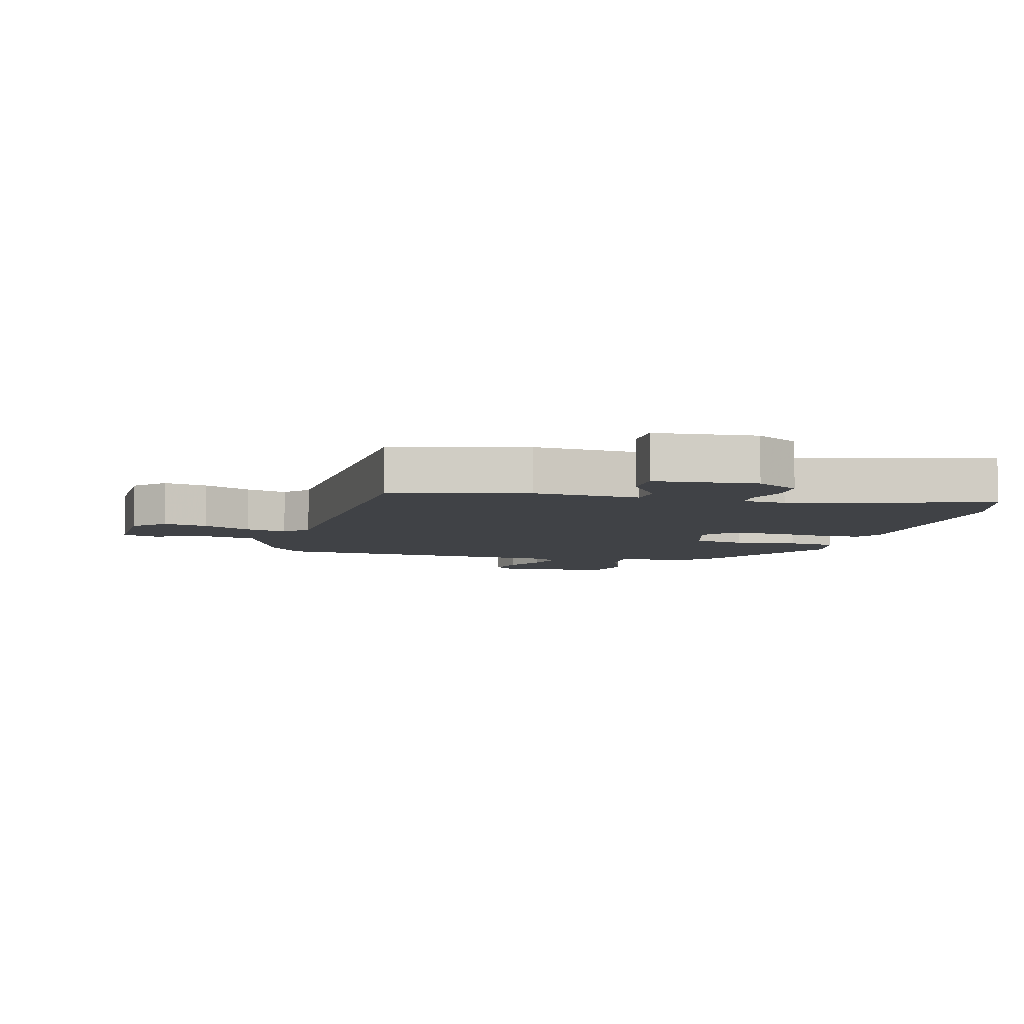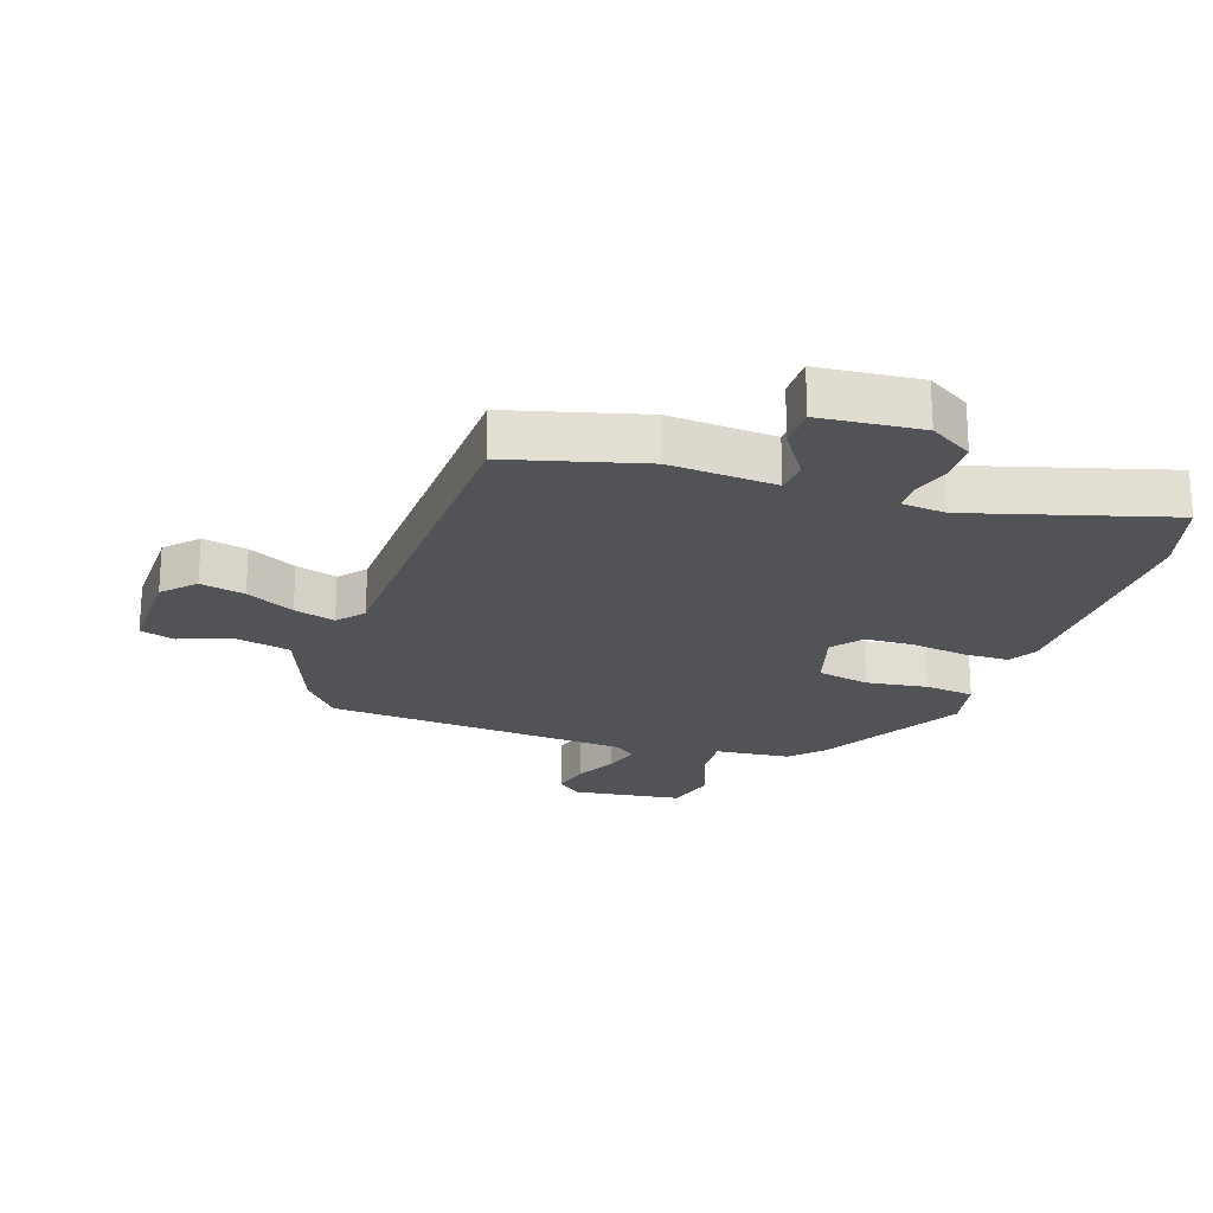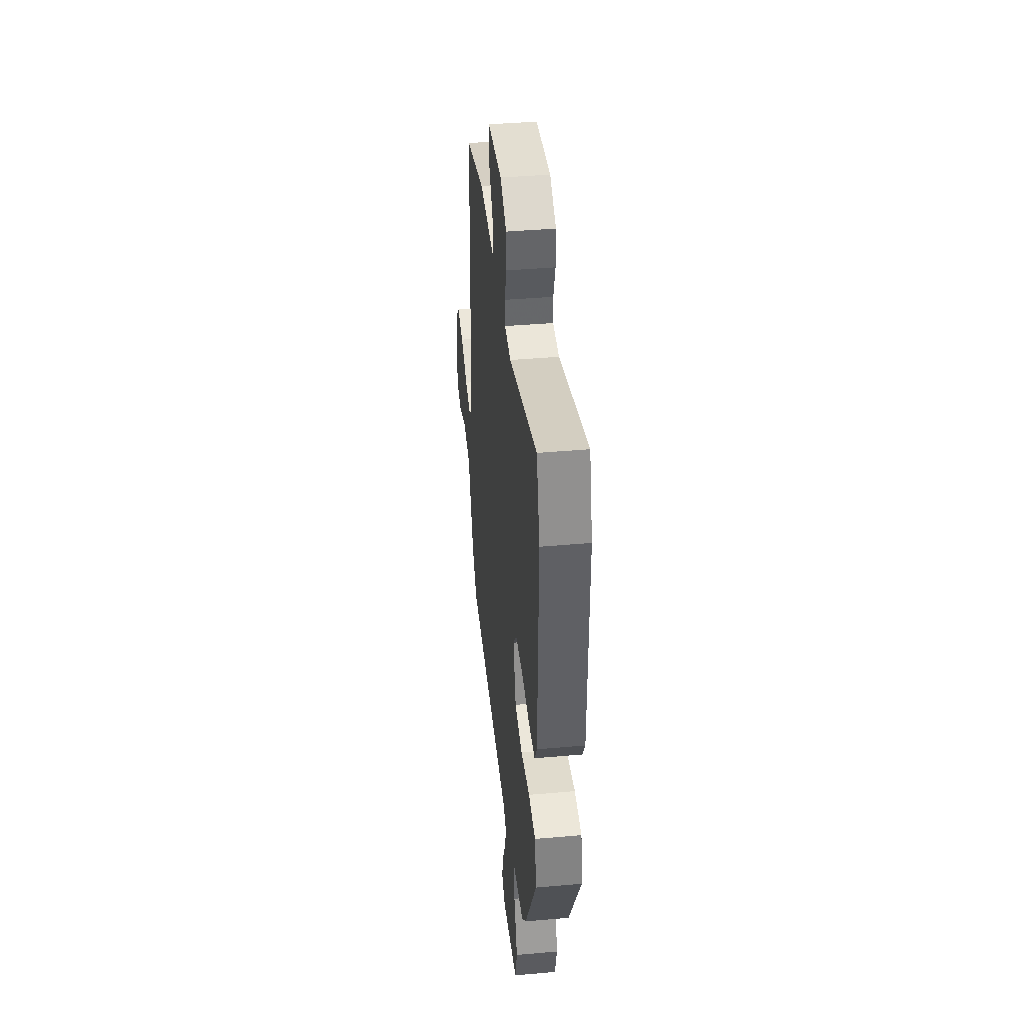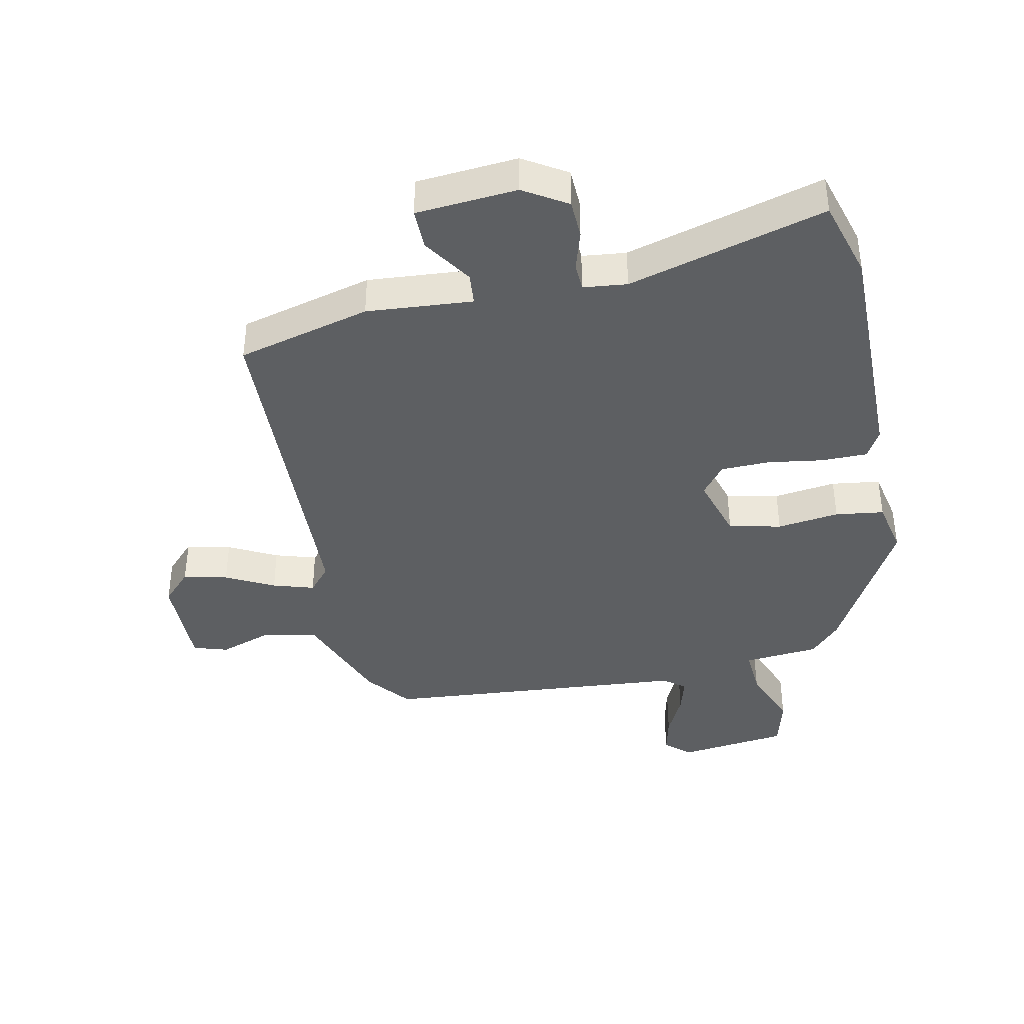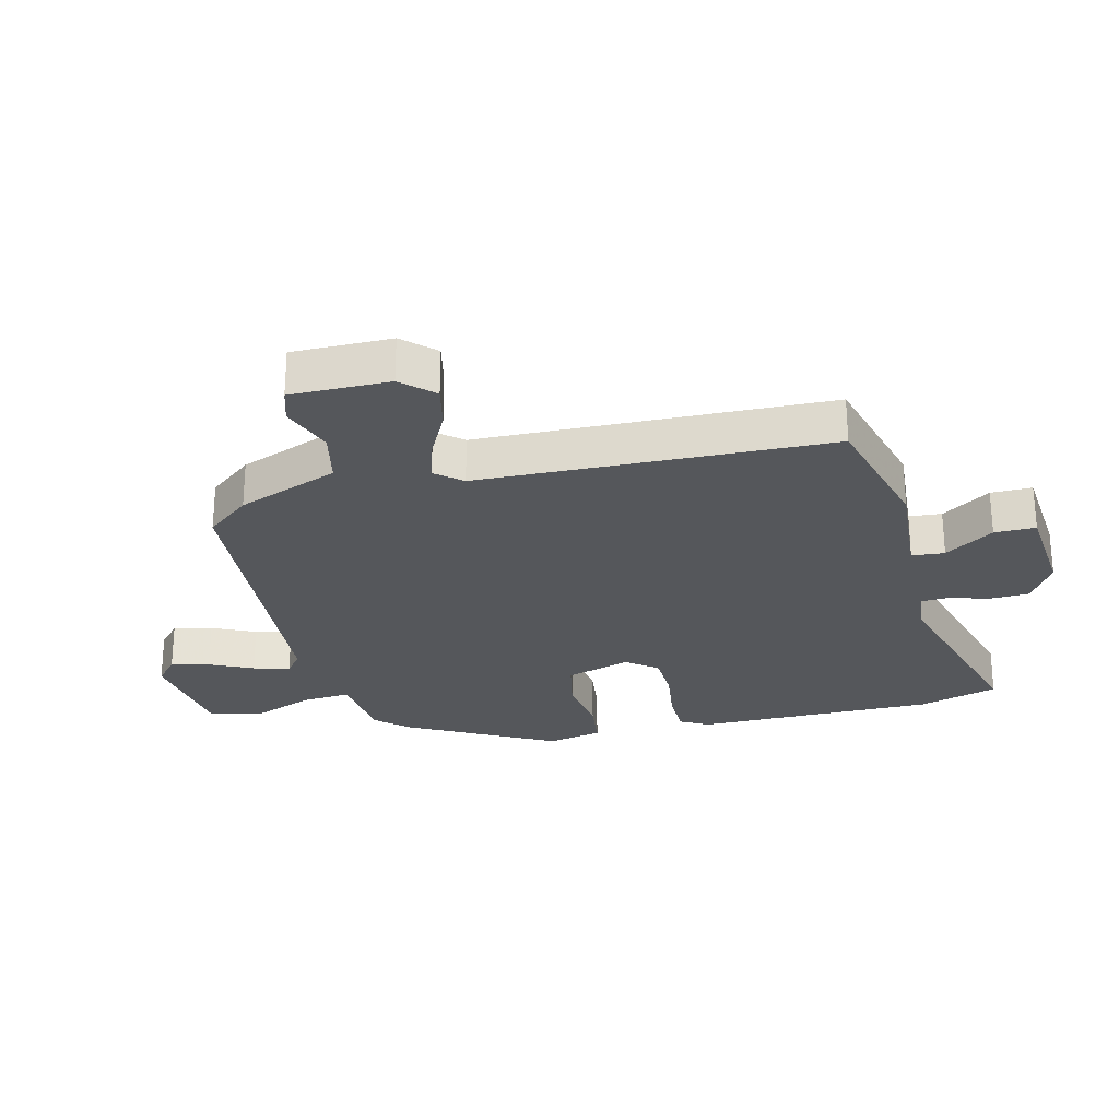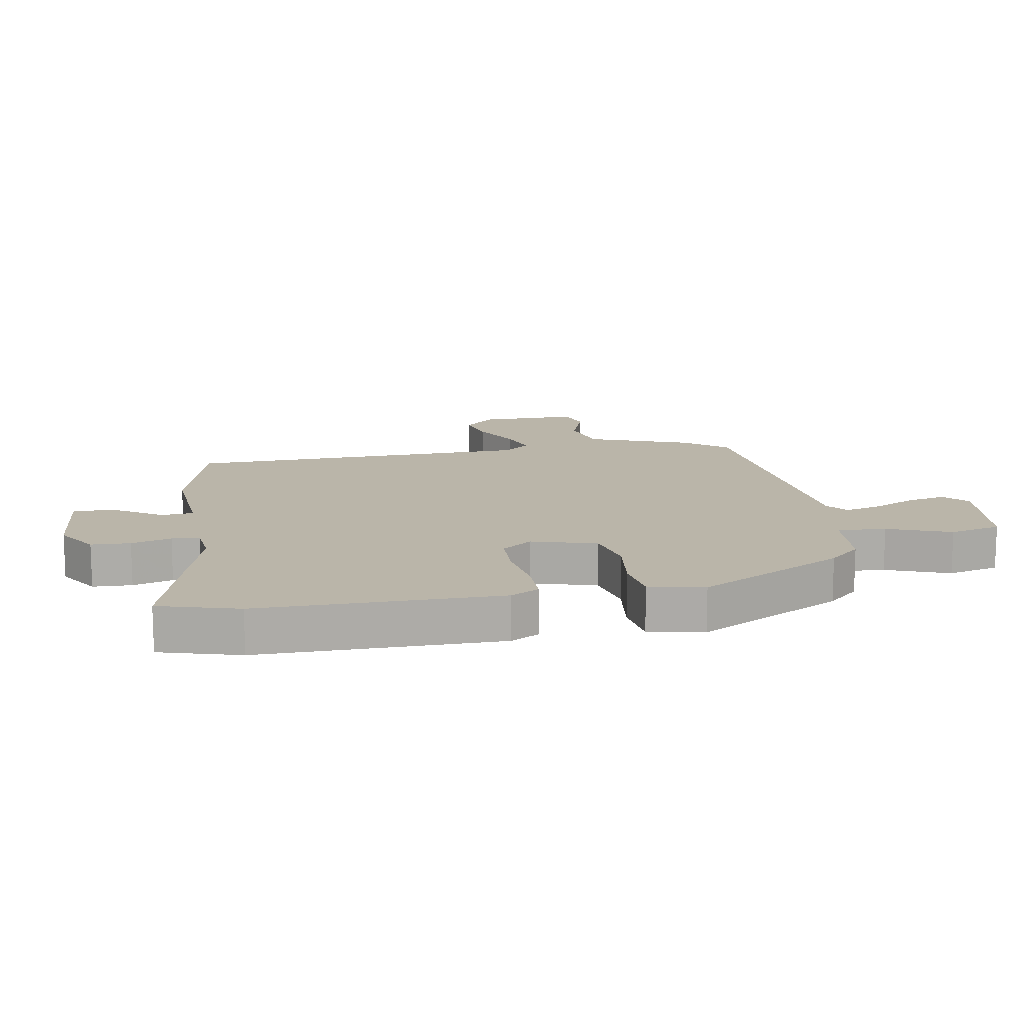
<metadata>
{"format":"obj","ext":"obj","renderer":"f3d","projection":"perspective","resolution":1024,"background":"white","views":[{"elev":-6.2,"azim":-14.3,"up":"+Y"},{"elev":-21.8,"azim":-18.2,"up":"+Y"},{"elev":40.7,"azim":83.8,"up":"+Z"},{"elev":-39.6,"azim":12.0,"up":"+Y"},{"elev":-26.7,"azim":-75.5,"up":"+Y"},{"elev":13.7,"azim":80.3,"up":"+Y"}]}
</metadata>
<code>
v 0.471 0.07 0.603
v 0.508 0.07 0.473
v 0.503 0.07 0.081
v 0.477 0.07 0.035
v 0.403 0.07 0.035
v 0.312 0.07 0.049
v 0.233 0.07 0.047
v 0.195 0.07 -0.002
v 0.226 0.07 -0.108
v 0.311 0.07 -0.127
v 0.412 0.07 -0.114
v 0.491 0.07 -0.125
v 0.509 0.07 -0.215
v 0.378 0.07 -0.453
v 0.33 0.07 -0.504
v 0.207 0.07 -0.515
v 0.212 0.07 -0.594
v 0.251 0.07 -0.697
v 0.229 0.07 -0.781
v 0.049 0.07 -0.803
v 0.009 0.07 -0.767
v 0.024 0.07 -0.704
v 0.058 0.07 -0.634
v 0.075 0.07 -0.575
v 0.04 0.07 -0.547
v -0.457 0.07 -0.505
v -0.514 0.07 -0.433
v -0.576 0.07 -0.267
v -0.664 0.07 -0.246
v -0.751 0.07 -0.276
v -0.807 0.07 -0.258
v -0.804 0.07 -0.097
v -0.756 0.07 -0.047
v -0.684 0.07 -0.064
v -0.606 0.07 -0.105
v -0.539 0.07 -0.126
v -0.503 0.07 -0.084
v -0.48 0.07 0.485
v -0.263 0.07 0.541
v -0.091 0.07 0.527
v -0.086 0.07 0.58
v -0.138 0.07 0.66
v -0.138 0.07 0.727
v 0.026 0.07 0.74
v 0.096 0.07 0.696
v 0.098 0.07 0.632
v 0.078 0.07 0.567
v 0.08 0.07 0.522
v 0.151 0.07 0.514
v 0.471 0 0.603
v 0.508 0 0.473
v 0.503 0 0.081
v 0.477 0 0.035
v 0.403 0 0.035
v 0.312 0 0.049
v 0.233 0 0.047
v 0.195 0 -0.002
v 0.226 0 -0.108
v 0.311 0 -0.127
v 0.412 0 -0.114
v 0.491 0 -0.125
v 0.509 0 -0.215
v 0.378 0 -0.453
v 0.33 0 -0.504
v 0.207 0 -0.515
v 0.212 0 -0.594
v 0.251 0 -0.697
v 0.229 0 -0.781
v 0.049 0 -0.803
v 0.009 0 -0.767
v 0.024 0 -0.704
v 0.058 0 -0.634
v 0.075 0 -0.575
v 0.04 0 -0.547
v -0.457 0 -0.505
v -0.514 0 -0.433
v -0.576 0 -0.267
v -0.664 0 -0.246
v -0.751 0 -0.276
v -0.807 0 -0.258
v -0.804 0 -0.097
v -0.756 0 -0.047
v -0.684 0 -0.064
v -0.606 0 -0.105
v -0.539 0 -0.126
v -0.503 0 -0.084
v -0.48 0 0.485
v -0.263 0 0.541
v -0.091 0 0.527
v -0.086 0 0.58
v -0.138 0 0.66
v -0.138 0 0.727
v 0.026 0 0.74
v 0.096 0 0.696
v 0.098 0 0.632
v 0.078 0 0.567
v 0.08 0 0.522
v 0.151 0 0.514
f 44 45 46 47
f 44 47 48
f 41 42 43 44
f 40 41 44 48
f 37 38 39 40
f 37 40 48 49
f 32 33 34 35
f 32 35 36
f 29 30 31 32
f 28 29 32 36
f 25 26 27 28
f 25 28 36 37
f 20 21 22 23
f 20 23 24
f 17 18 19 20
f 16 17 20 24
f 13 14 15 16
f 10 11 12 13
f 9 10 13 16
f 8 9 16 24
f 3 4 5 6
f 3 6 7
f 2 3 7
f 1 2 7 8
f 37 49 1 8
f 8 24 25 37
f 96 95 94 93
f 97 96 93
f 93 92 91 90
f 97 93 90 89
f 89 88 87 86
f 98 97 89 86
f 84 83 82 81
f 85 84 81
f 81 80 79 78
f 85 81 78 77
f 77 76 75 74
f 86 85 77 74
f 72 71 70 69
f 73 72 69
f 69 68 67 66
f 73 69 66 65
f 65 64 63 62
f 62 61 60 59
f 65 62 59 58
f 73 65 58 57
f 55 54 53 52
f 56 55 52
f 56 52 51
f 57 56 51 50
f 57 50 98 86
f 86 74 73 57
f 1 50 51 2
f 2 51 52 3
f 3 52 53 4
f 4 53 54 5
f 5 54 55 6
f 6 55 56 7
f 7 56 57 8
f 8 57 58 9
f 9 58 59 10
f 10 59 60 11
f 11 60 61 12
f 12 61 62 13
f 13 62 63 14
f 14 63 64 15
f 15 64 65 16
f 16 65 66 17
f 17 66 67 18
f 18 67 68 19
f 19 68 69 20
f 20 69 70 21
f 21 70 71 22
f 22 71 72 23
f 23 72 73 24
f 24 73 74 25
f 25 74 75 26
f 26 75 76 27
f 27 76 77 28
f 28 77 78 29
f 29 78 79 30
f 30 79 80 31
f 31 80 81 32
f 32 81 82 33
f 33 82 83 34
f 34 83 84 35
f 35 84 85 36
f 36 85 86 37
f 37 86 87 38
f 38 87 88 39
f 39 88 89 40
f 40 89 90 41
f 41 90 91 42
f 42 91 92 43
f 43 92 93 44
f 44 93 94 45
f 45 94 95 46
f 46 95 96 47
f 47 96 97 48
f 48 97 98 49
f 49 98 50 1

</code>
